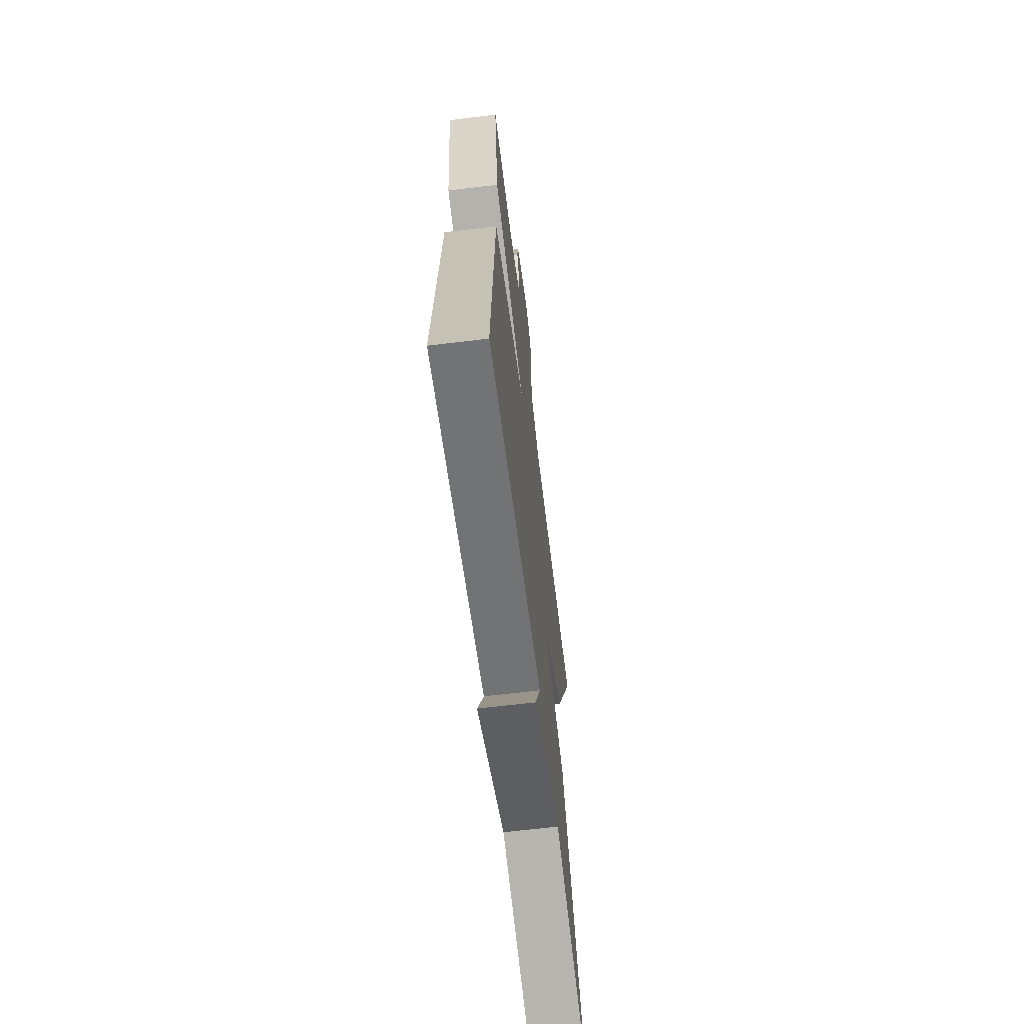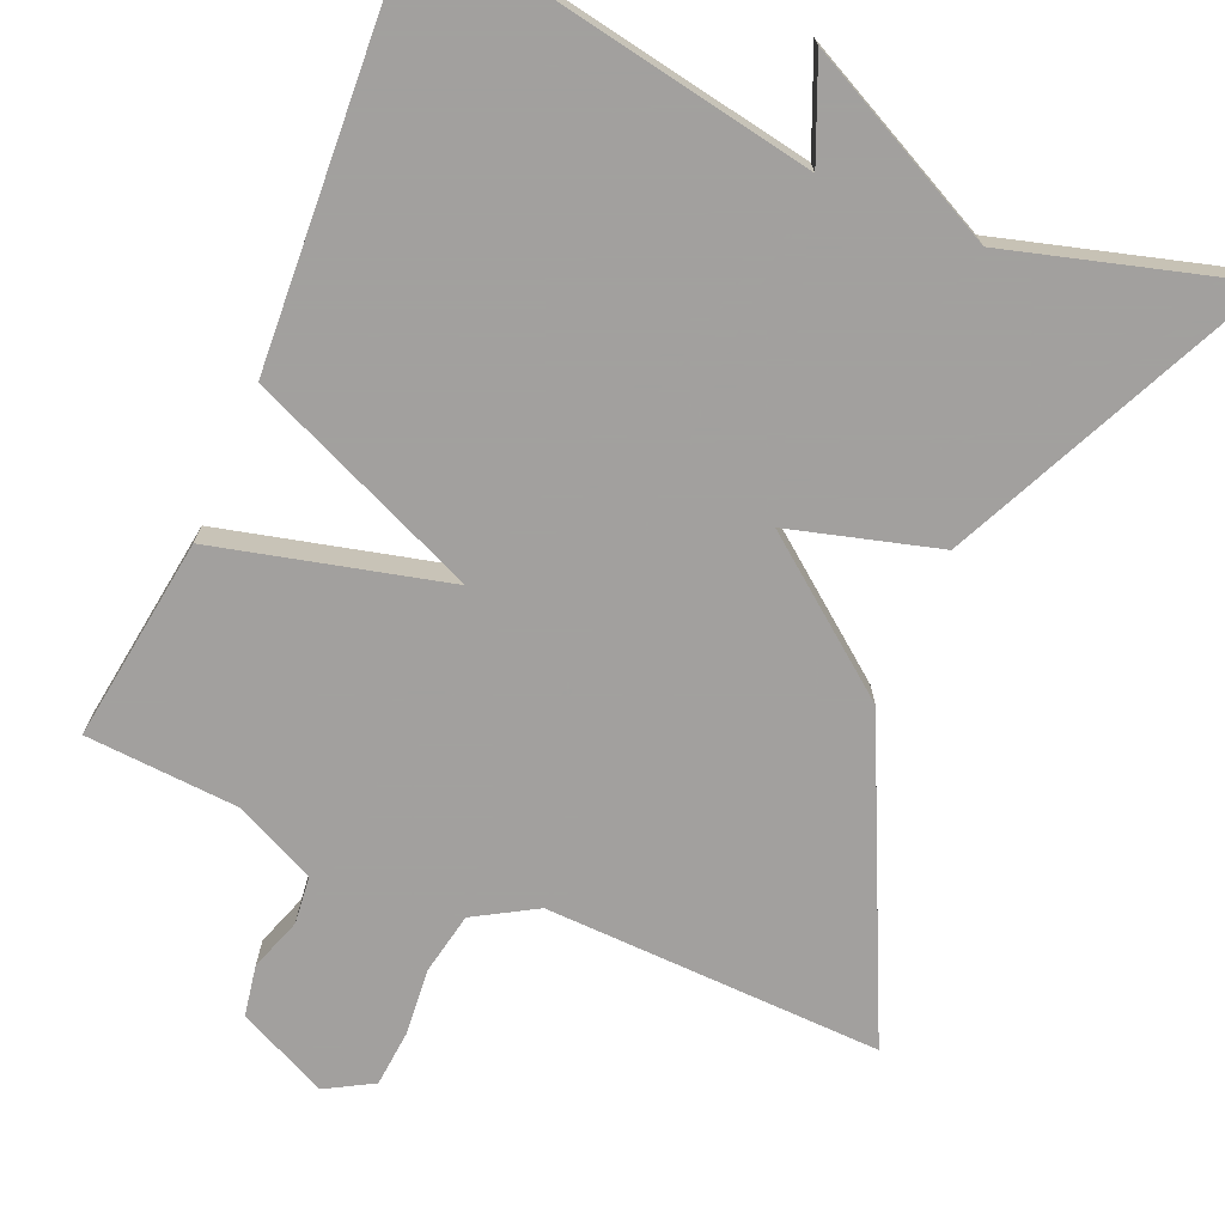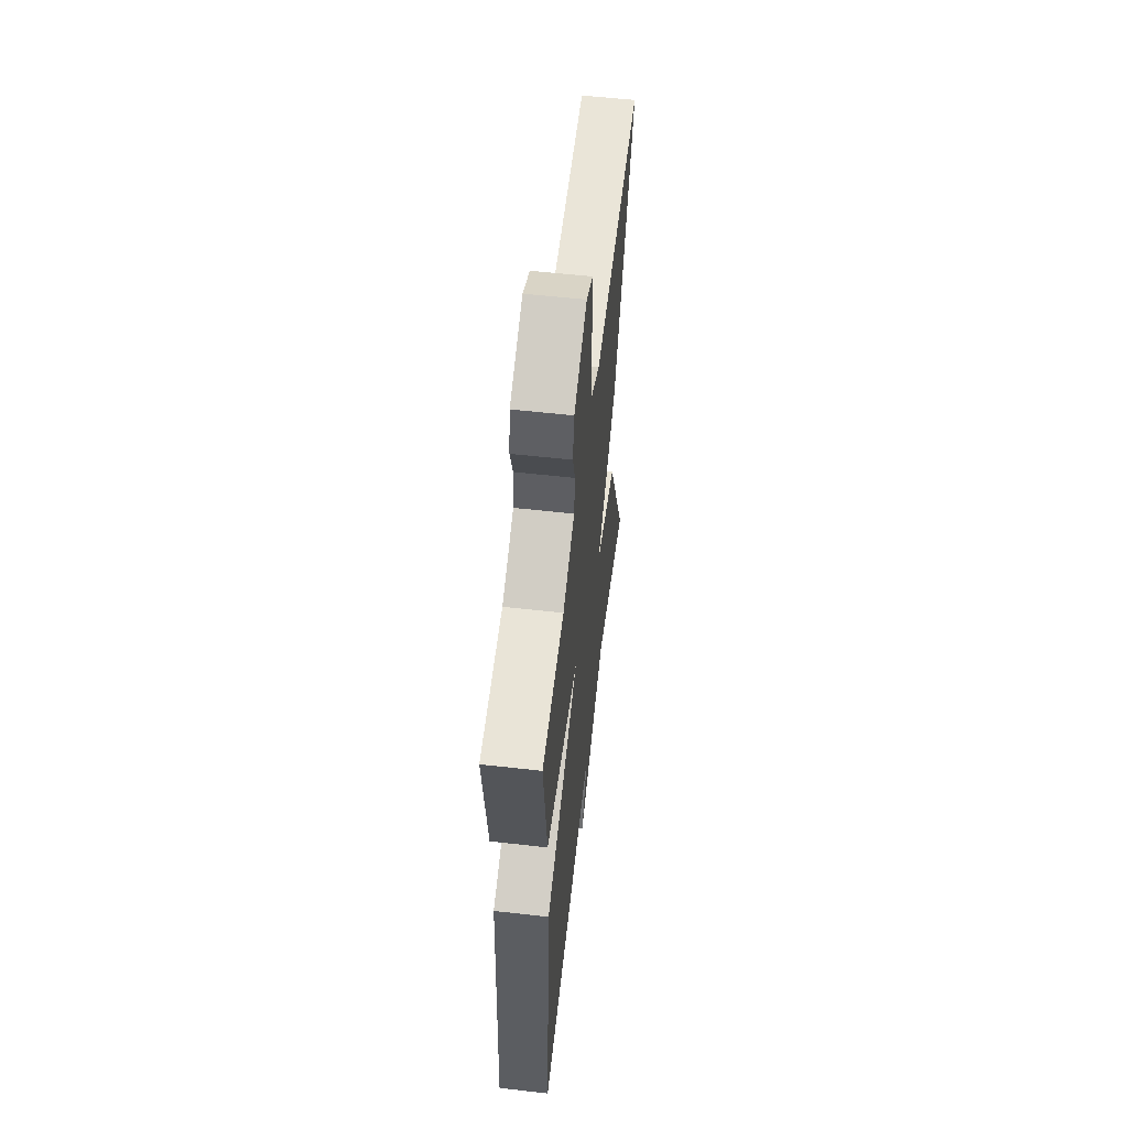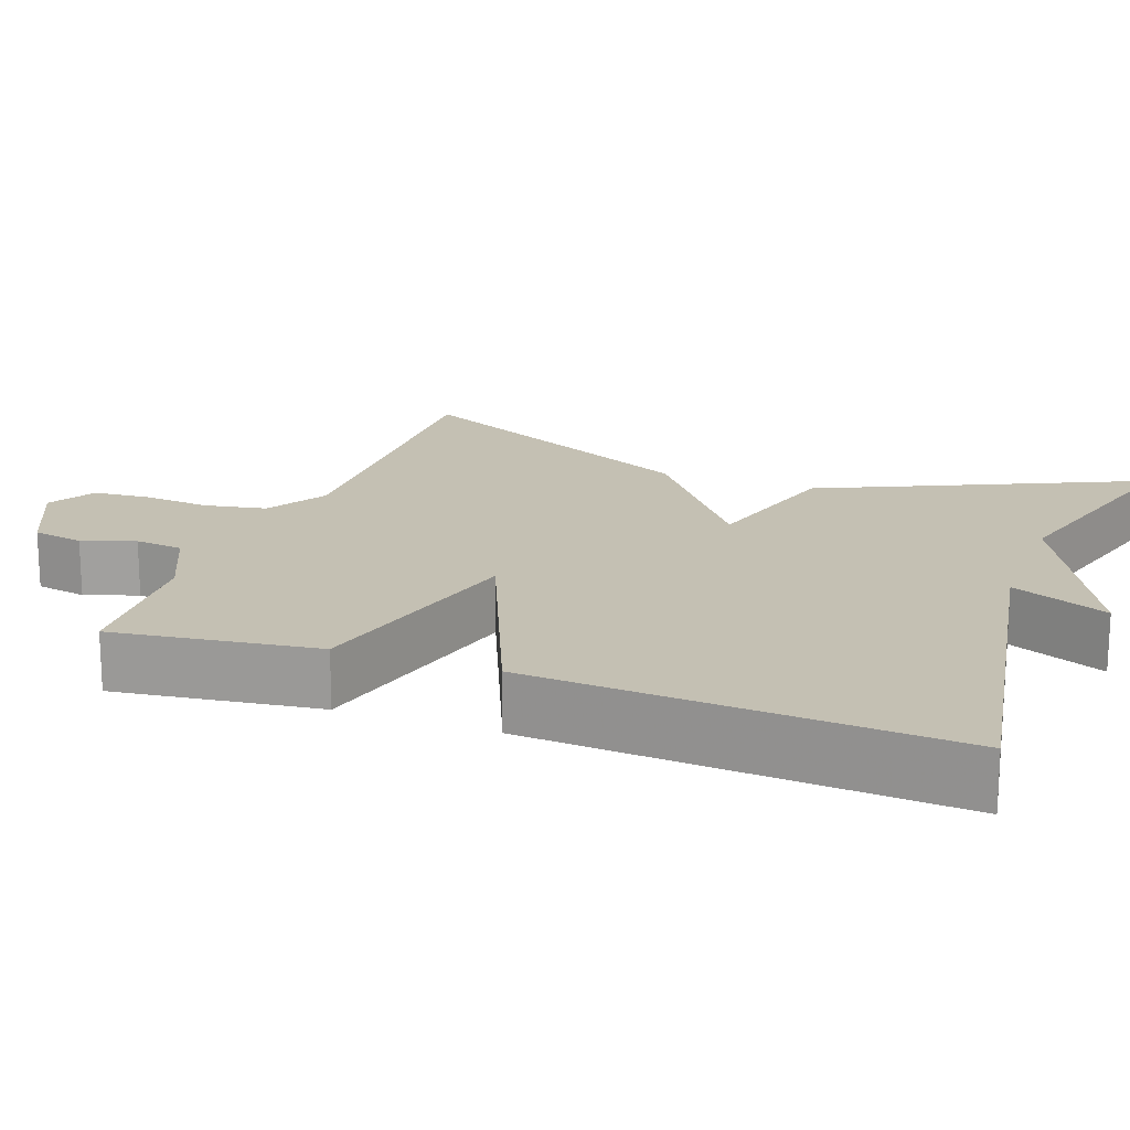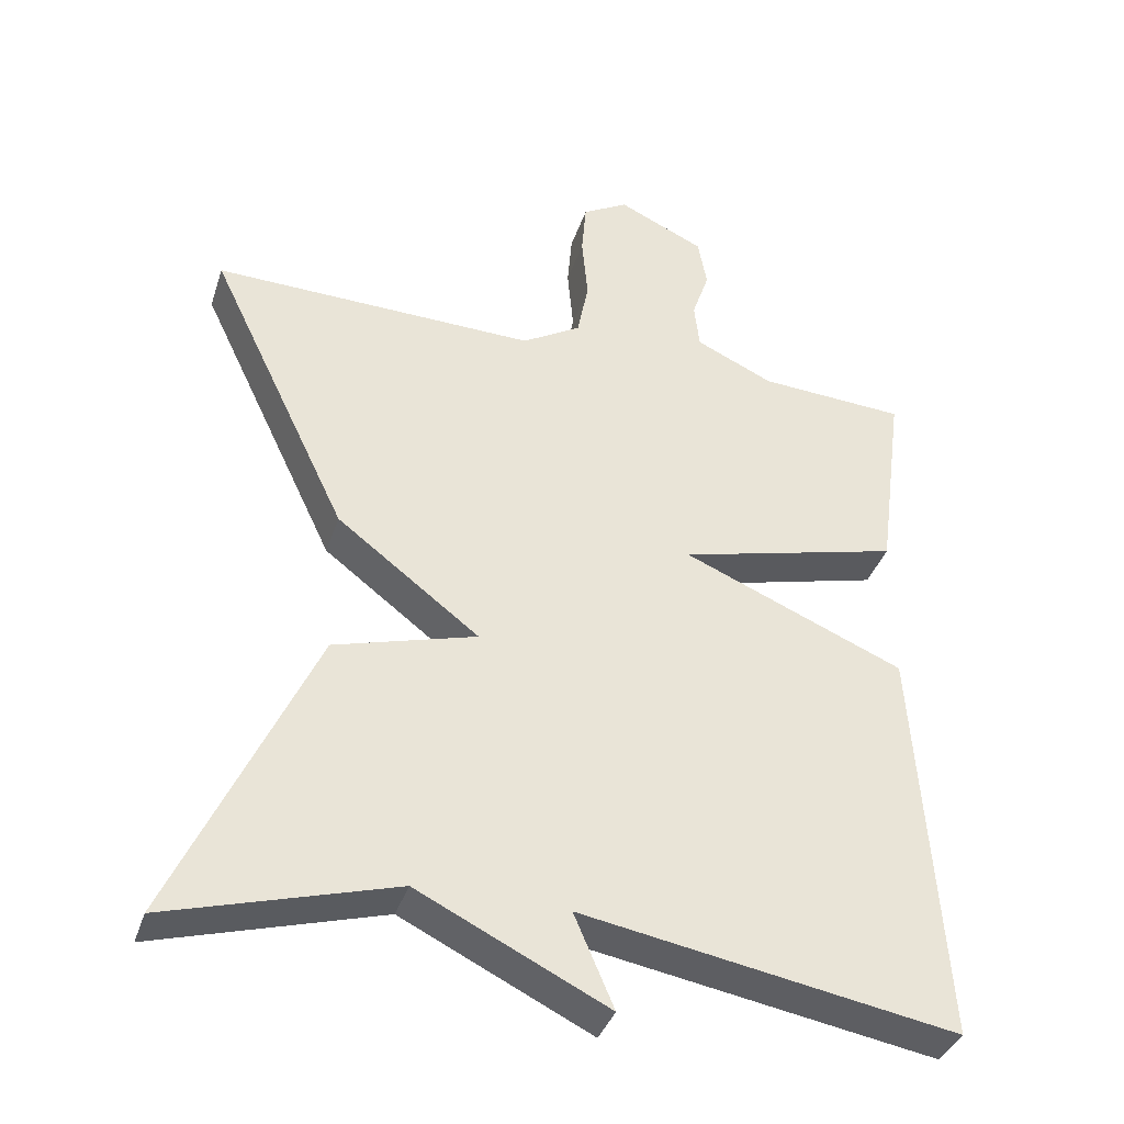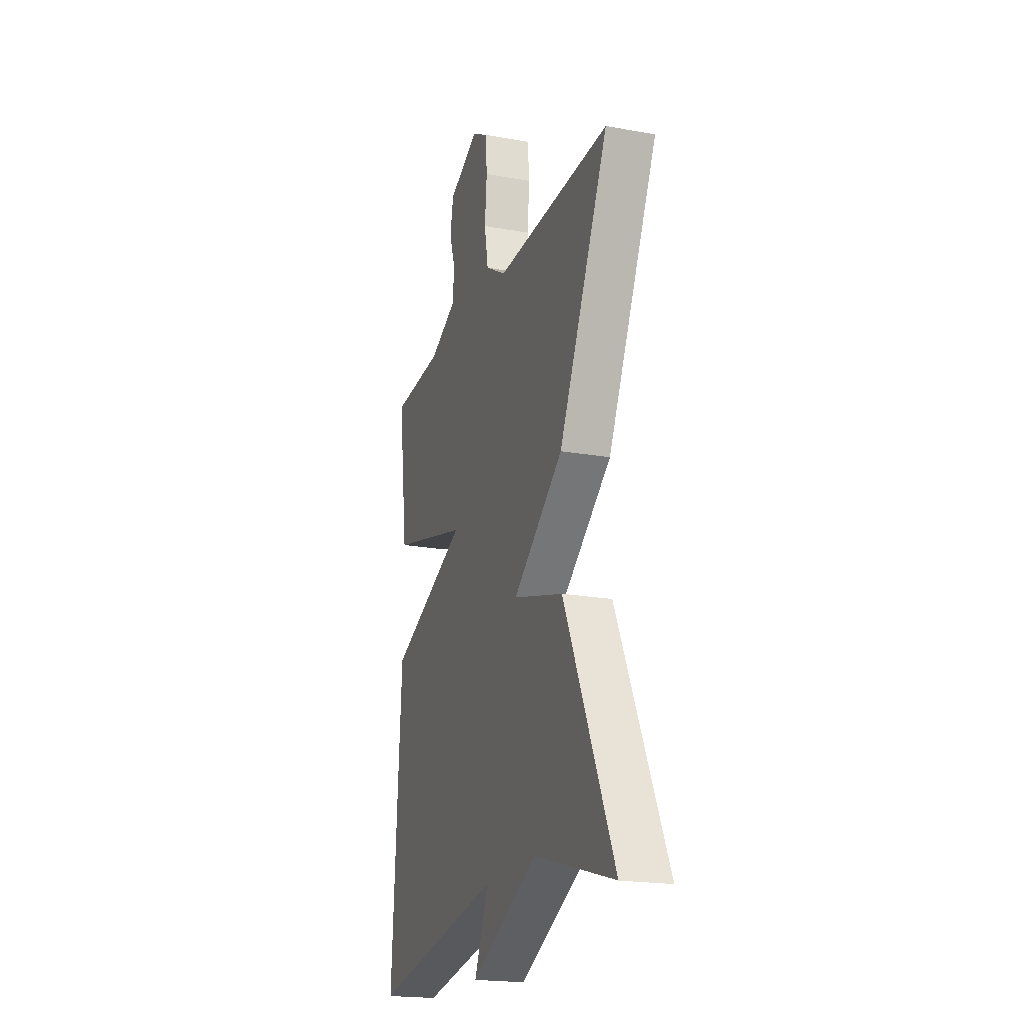
<metadata>
{"format":"obj","ext":"obj","renderer":"f3d","projection":"perspective","resolution":1024,"background":"white","views":[{"elev":-65.6,"azim":96.9,"up":"+Z"},{"elev":-71.9,"azim":156.6,"up":"+Y"},{"elev":57.5,"azim":96.7,"up":"+Z"},{"elev":18.0,"azim":110.1,"up":"+Y"},{"elev":-37.6,"azim":-17.4,"up":"+Z"},{"elev":-20.3,"azim":-108.3,"up":"+Z"}]}
</metadata>
<code>
v 0.5 0.07 -0.5
v 0.002 0.07 -0.413
v 0.055 0.07 -0.537
v -0.198 0.07 -0.413
v -0.5 0.07 -0.5
v -0.313 0.07 -0.091
v -0.122 0.07 -0.037
v -0.313 0.07 0.109
v -0.5 0.07 0.5
v -0.066 0.07 0.489
v 0.013 0.07 0.536
v 0.028 0.07 0.615
v 0.02 0.07 0.702
v 0.026 0.07 0.775
v 0.087 0.07 0.81
v 0.203 0.07 0.756
v 0.215 0.07 0.69
v 0.192 0.07 0.622
v 0.199 0.07 0.56
v 0.303 0.07 0.512
v 0.5 0.07 0.5
v 0.465 0.07 0.237
v 0.168 0.07 0.162
v 0.465 0.07 0.037
v 0.5 0 -0.5
v 0.002 0 -0.413
v 0.055 0 -0.537
v -0.198 0 -0.413
v -0.5 0 -0.5
v -0.313 0 -0.091
v -0.122 0 -0.037
v -0.313 0 0.109
v -0.5 0 0.5
v -0.066 0 0.489
v 0.013 0 0.536
v 0.028 0 0.615
v 0.02 0 0.702
v 0.026 0 0.775
v 0.087 0 0.81
v 0.203 0 0.756
v 0.215 0 0.69
v 0.192 0 0.622
v 0.199 0 0.56
v 0.303 0 0.512
v 0.5 0 0.5
v 0.465 0 0.237
v 0.168 0 0.162
v 0.465 0 0.037
f 23 24 1 2
f 20 21 22 23
f 19 20 23
f 18 19 23 2
f 16 17 18
f 15 16 18
f 14 15 18
f 13 14 18
f 12 13 18
f 11 12 18 2
f 10 11 2
f 7 8 9 10
f 7 10 2
f 4 5 6 7
f 4 7 2
f 2 3 4
f 26 25 48 47
f 47 46 45 44
f 47 44 43
f 26 47 43 42
f 42 41 40
f 42 40 39
f 42 39 38
f 42 38 37
f 42 37 36
f 26 42 36 35
f 26 35 34
f 34 33 32 31
f 26 34 31
f 31 30 29 28
f 26 31 28
f 28 27 26
f 1 25 26 2
f 2 26 27 3
f 3 27 28 4
f 4 28 29 5
f 5 29 30 6
f 6 30 31 7
f 7 31 32 8
f 8 32 33 9
f 9 33 34 10
f 10 34 35 11
f 11 35 36 12
f 12 36 37 13
f 13 37 38 14
f 14 38 39 15
f 15 39 40 16
f 16 40 41 17
f 17 41 42 18
f 18 42 43 19
f 19 43 44 20
f 20 44 45 21
f 21 45 46 22
f 22 46 47 23
f 23 47 48 24
f 24 48 25 1

</code>
